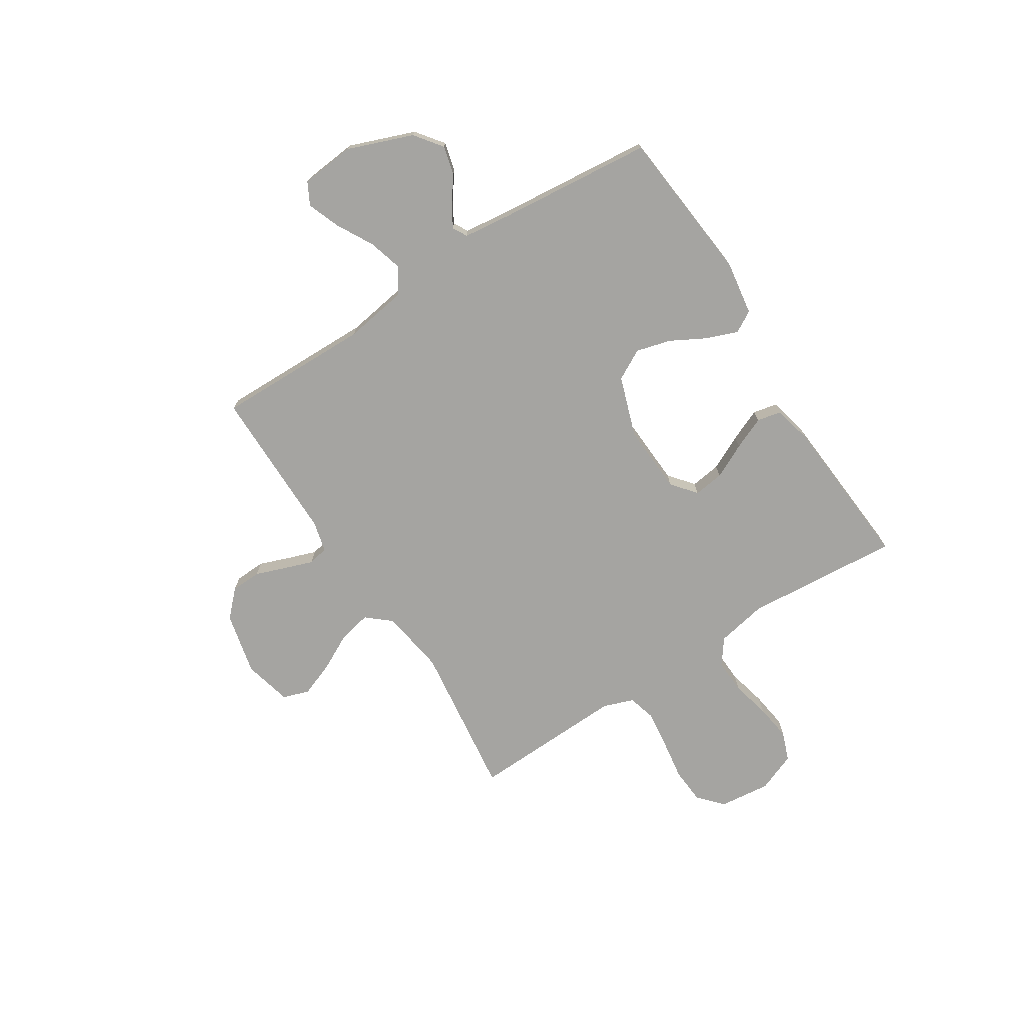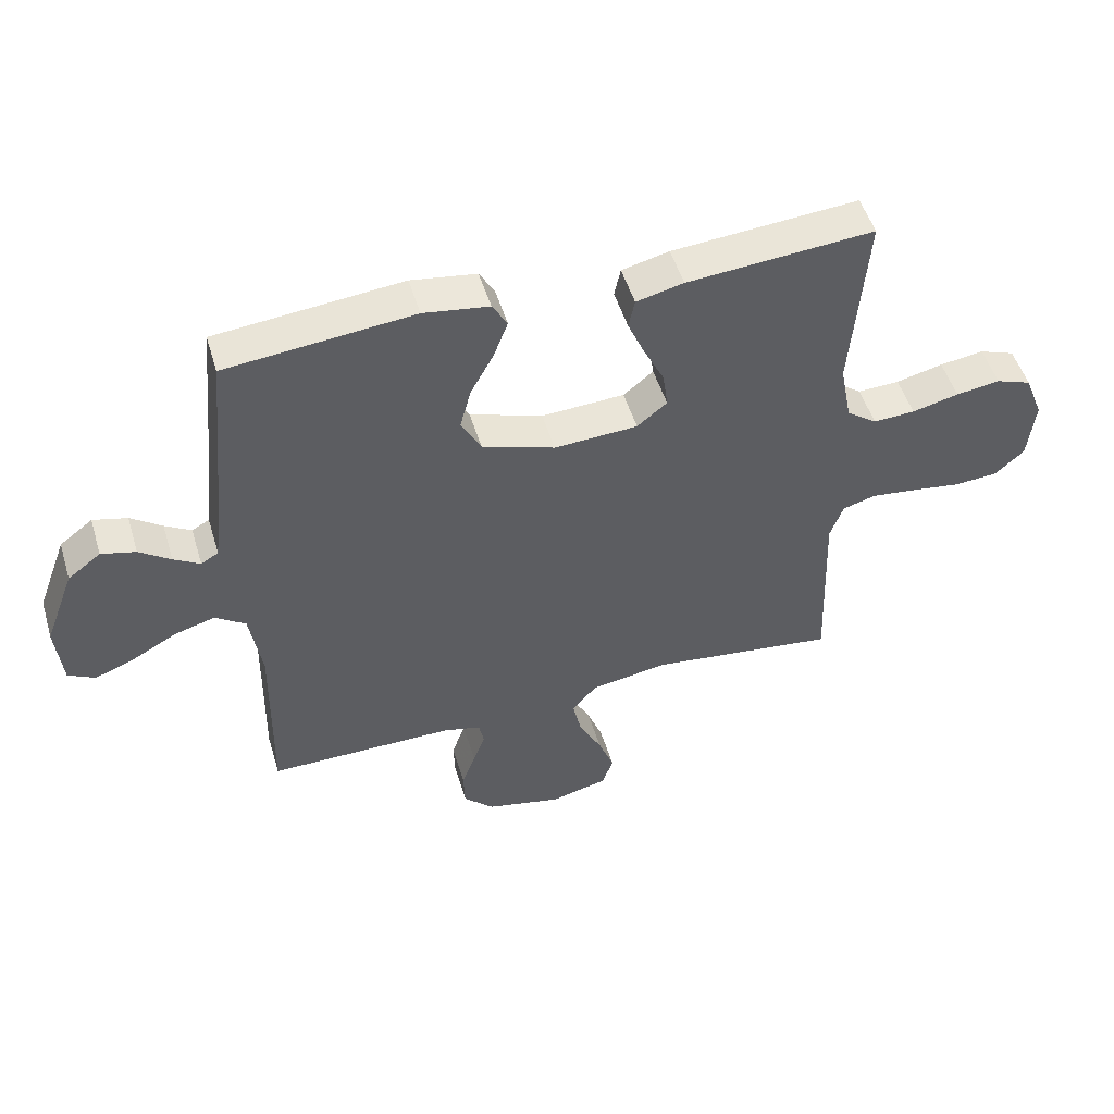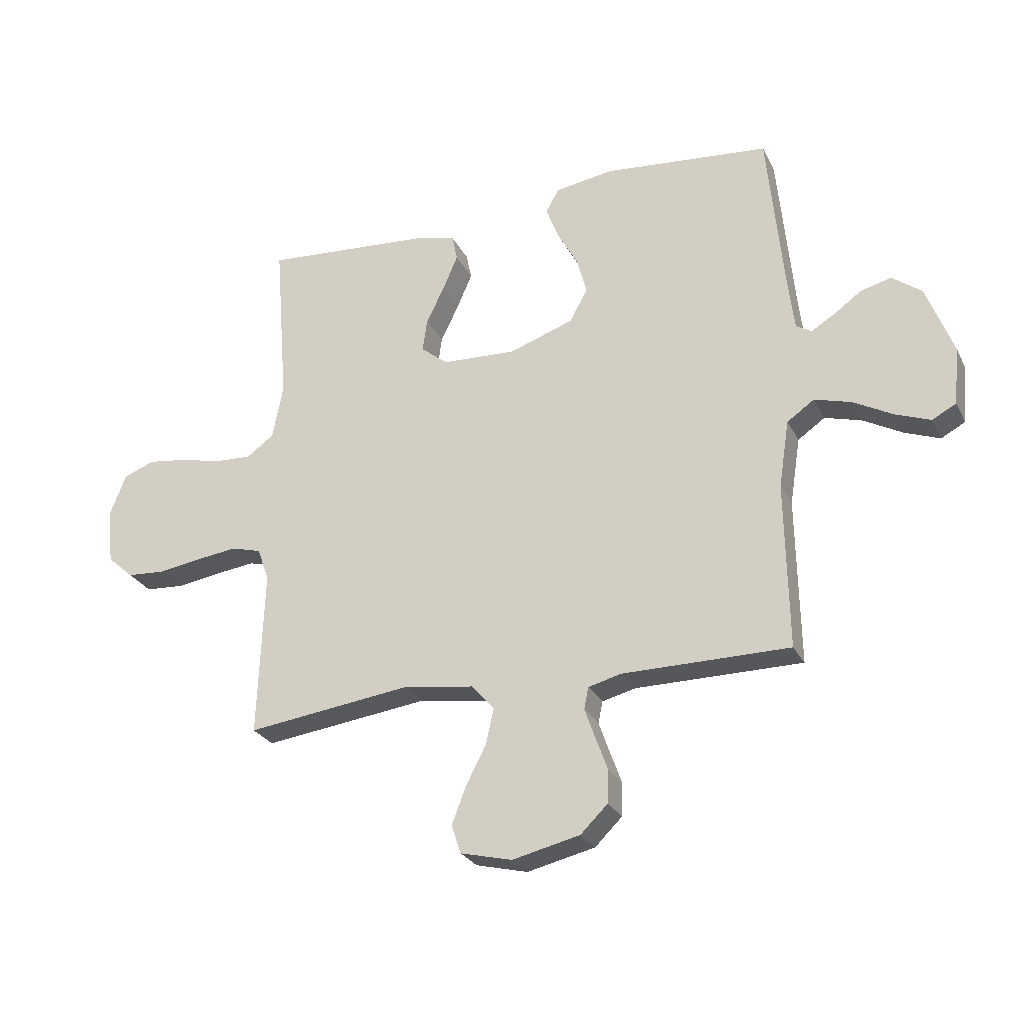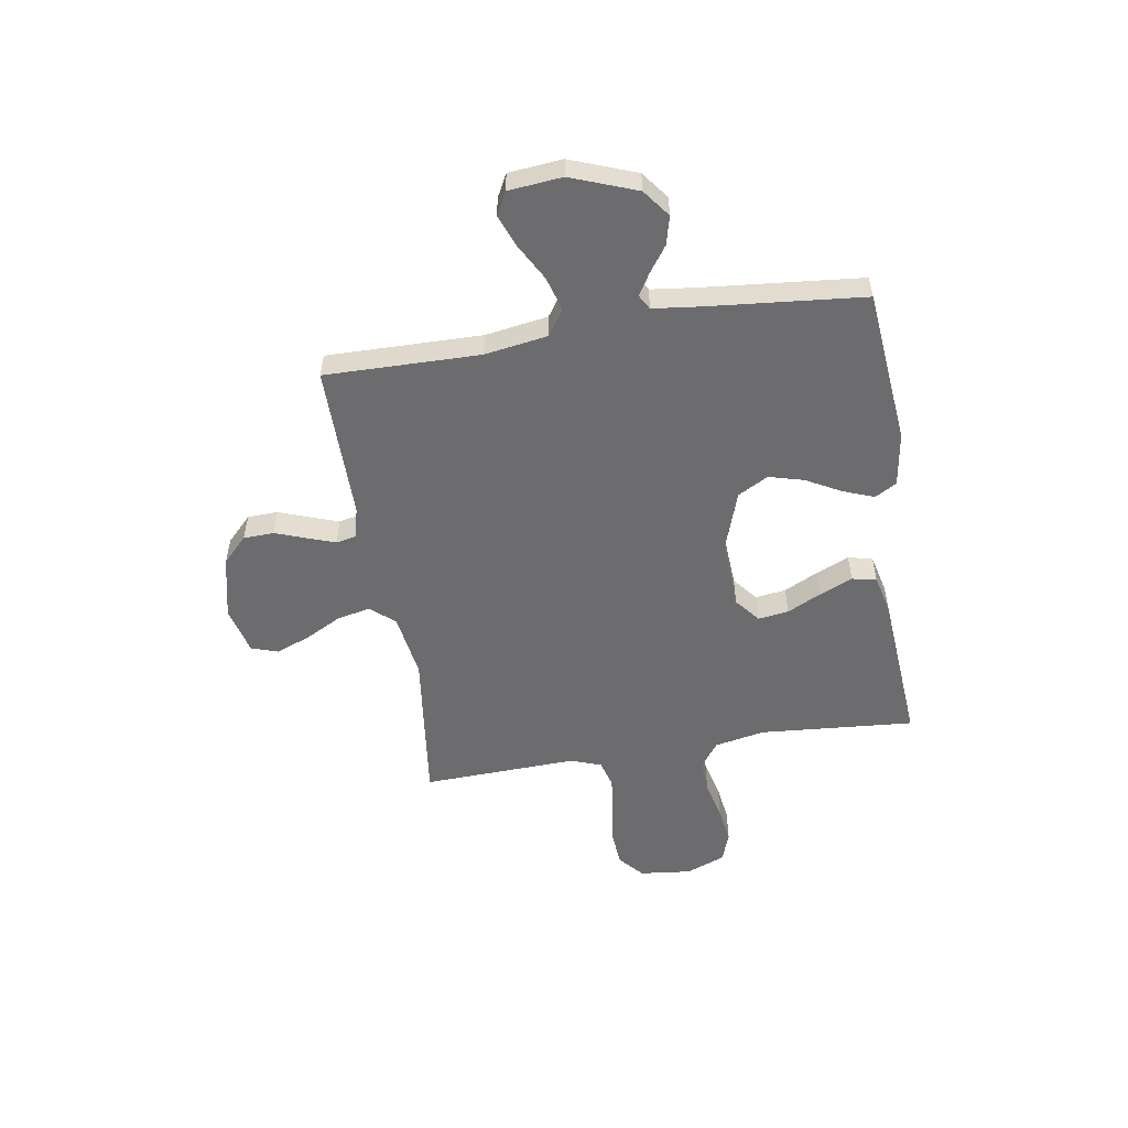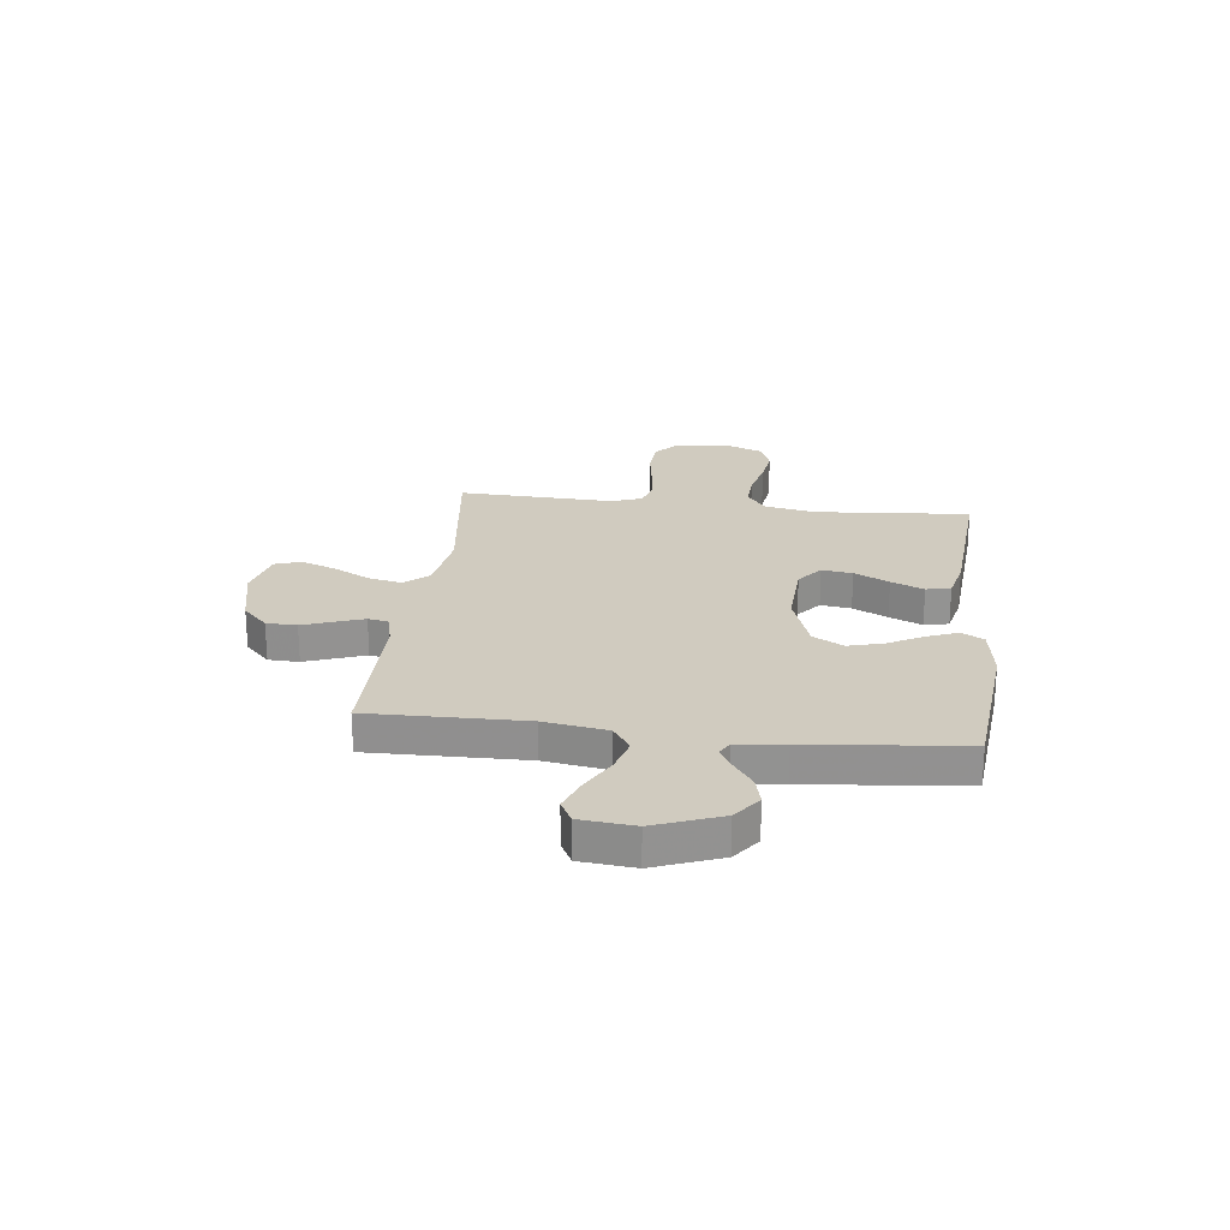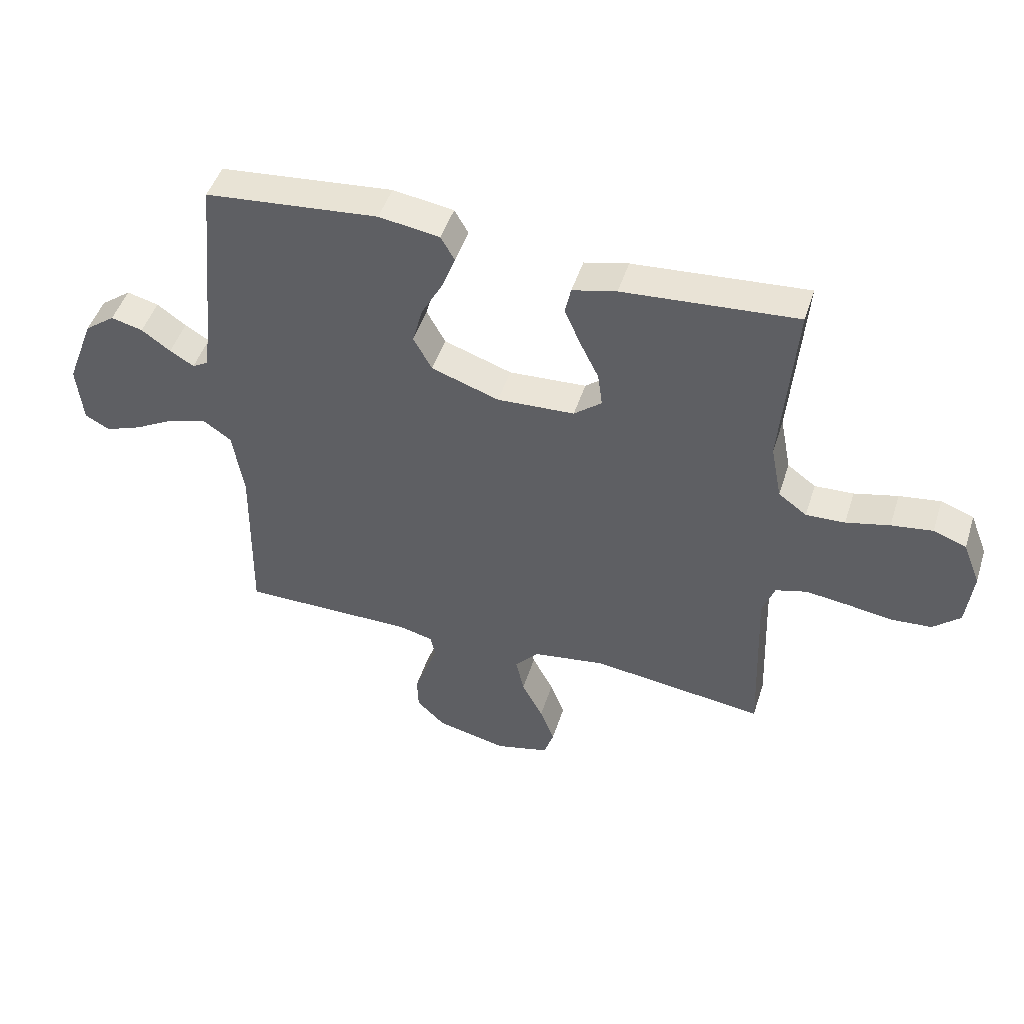
<metadata>
{"format":"obj","ext":"obj","renderer":"f3d","projection":"perspective","resolution":1024,"background":"white","views":[{"elev":-73.3,"azim":-57.4,"up":"+Y"},{"elev":50.7,"azim":-16.7,"up":"+Z"},{"elev":-26.7,"azim":-157.9,"up":"+Z"},{"elev":-53.8,"azim":-80.7,"up":"+Y"},{"elev":23.7,"azim":-83.3,"up":"+Y"},{"elev":47.5,"azim":17.5,"up":"+Z"}]}
</metadata>
<code>
v 0.5 0.07 0.5
v 0.476 0.07 0.2
v 0.495 0.07 0.102
v 0.544 0.07 0.066
v 0.611 0.07 0.069
v 0.686 0.07 0.087
v 0.757 0.07 0.097
v 0.814 0.07 0.076
v 0.844 0.07 0
v 0.833 0.07 -0.1
v 0.786 0.07 -0.142
v 0.716 0.07 -0.147
v 0.637 0.07 -0.135
v 0.564 0.07 -0.126
v 0.51 0.07 -0.141
v 0.489 0.07 -0.2
v 0.5 0.07 -0.5
v 0.2 0.07 -0.462
v 0.074 0.07 -0.481
v 0.034 0.07 -0.528
v 0.048 0.07 -0.592
v 0.085 0.07 -0.663
v 0.11 0.07 -0.729
v 0.093 0.07 -0.78
v 0 0.07 -0.803
v -0.122 0.07 -0.775
v -0.171 0.07 -0.727
v -0.173 0.07 -0.668
v -0.151 0.07 -0.608
v -0.132 0.07 -0.554
v -0.14 0.07 -0.515
v -0.2 0.07 -0.5
v -0.5 0.07 -0.5
v -0.495 0.07 -0.2
v -0.514 0.07 -0.079
v -0.563 0.07 -0.045
v -0.629 0.07 -0.064
v -0.7 0.07 -0.103
v -0.763 0.07 -0.127
v -0.806 0.07 -0.104
v -0.816 0.07 0
v -0.768 0.07 0.127
v -0.715 0.07 0.167
v -0.66 0.07 0.153
v -0.61 0.07 0.117
v -0.568 0.07 0.092
v -0.54 0.07 0.108
v -0.529 0.07 0.2
v -0.5 0.07 0.5
v -0.2 0.07 0.529
v -0.095 0.07 0.513
v -0.071 0.07 0.471
v -0.094 0.07 0.411
v -0.131 0.07 0.343
v -0.149 0.07 0.276
v -0.117 0.07 0.217
v 0 0.07 0.177
v 0.134 0.07 0.184
v 0.182 0.07 0.223
v 0.174 0.07 0.282
v 0.141 0.07 0.349
v 0.114 0.07 0.412
v 0.124 0.07 0.459
v 0.2 0.07 0.477
v 0.5 0 0.5
v 0.476 0 0.2
v 0.495 0 0.102
v 0.544 0 0.066
v 0.611 0 0.069
v 0.686 0 0.087
v 0.757 0 0.097
v 0.814 0 0.076
v 0.844 0 0
v 0.833 0 -0.1
v 0.786 0 -0.142
v 0.716 0 -0.147
v 0.637 0 -0.135
v 0.564 0 -0.126
v 0.51 0 -0.141
v 0.489 0 -0.2
v 0.5 0 -0.5
v 0.2 0 -0.462
v 0.074 0 -0.481
v 0.034 0 -0.528
v 0.048 0 -0.592
v 0.085 0 -0.663
v 0.11 0 -0.729
v 0.093 0 -0.78
v 0 0 -0.803
v -0.122 0 -0.775
v -0.171 0 -0.727
v -0.173 0 -0.668
v -0.151 0 -0.608
v -0.132 0 -0.554
v -0.14 0 -0.515
v -0.2 0 -0.5
v -0.5 0 -0.5
v -0.495 0 -0.2
v -0.514 0 -0.079
v -0.563 0 -0.045
v -0.629 0 -0.064
v -0.7 0 -0.103
v -0.763 0 -0.127
v -0.806 0 -0.104
v -0.816 0 0
v -0.768 0 0.127
v -0.715 0 0.167
v -0.66 0 0.153
v -0.61 0 0.117
v -0.568 0 0.092
v -0.54 0 0.108
v -0.529 0 0.2
v -0.5 0 0.5
v -0.2 0 0.529
v -0.095 0 0.513
v -0.071 0 0.471
v -0.094 0 0.411
v -0.131 0 0.343
v -0.149 0 0.276
v -0.117 0 0.217
v 0 0 0.177
v 0.134 0 0.184
v 0.182 0 0.223
v 0.174 0 0.282
v 0.141 0 0.349
v 0.114 0 0.412
v 0.124 0 0.459
v 0.2 0 0.477
f 63 64 1 2
f 60 61 62 63
f 60 63 2 3
f 59 60 3 4
f 58 59 4
f 57 58 4
f 51 52 53 54
f 51 54 55
f 48 49 50 51
f 47 48 51 55
f 46 47 55 56
f 42 43 44 45
f 42 45 46
f 41 42 46
f 37 38 39 40
f 36 37 40 41
f 32 33 34
f 31 32 34 35
f 26 27 28 29
f 26 29 30
f 25 26 30
f 24 25 30 31
f 21 22 23 24
f 16 17 18
f 15 16 18 19
f 10 11 12 13
f 10 13 14
f 9 10 14
f 8 9 14 15
f 5 6 7 8
f 4 5 8 15
f 41 46 56 57
f 36 41 57 4
f 35 36 4 15
f 21 24 31 35
f 20 21 35
f 19 20 35
f 15 19 35
f 66 65 128 127
f 127 126 125 124
f 67 66 127 124
f 68 67 124 123
f 68 123 122
f 68 122 121
f 118 117 116 115
f 119 118 115
f 115 114 113 112
f 119 115 112 111
f 120 119 111 110
f 109 108 107 106
f 110 109 106
f 110 106 105
f 104 103 102 101
f 105 104 101 100
f 98 97 96
f 99 98 96 95
f 93 92 91 90
f 94 93 90
f 94 90 89
f 95 94 89 88
f 88 87 86 85
f 82 81 80
f 83 82 80 79
f 77 76 75 74
f 78 77 74
f 78 74 73
f 79 78 73 72
f 72 71 70 69
f 79 72 69 68
f 121 120 110 105
f 68 121 105 100
f 79 68 100 99
f 99 95 88 85
f 99 85 84
f 99 84 83
f 99 83 79
f 1 65 66 2
f 2 66 67 3
f 3 67 68 4
f 4 68 69 5
f 5 69 70 6
f 6 70 71 7
f 7 71 72 8
f 8 72 73 9
f 9 73 74 10
f 10 74 75 11
f 11 75 76 12
f 12 76 77 13
f 13 77 78 14
f 14 78 79 15
f 15 79 80 16
f 16 80 81 17
f 17 81 82 18
f 18 82 83 19
f 19 83 84 20
f 20 84 85 21
f 21 85 86 22
f 22 86 87 23
f 23 87 88 24
f 24 88 89 25
f 25 89 90 26
f 26 90 91 27
f 27 91 92 28
f 28 92 93 29
f 29 93 94 30
f 30 94 95 31
f 31 95 96 32
f 32 96 97 33
f 33 97 98 34
f 34 98 99 35
f 35 99 100 36
f 36 100 101 37
f 37 101 102 38
f 38 102 103 39
f 39 103 104 40
f 40 104 105 41
f 41 105 106 42
f 42 106 107 43
f 43 107 108 44
f 44 108 109 45
f 45 109 110 46
f 46 110 111 47
f 47 111 112 48
f 48 112 113 49
f 49 113 114 50
f 50 114 115 51
f 51 115 116 52
f 52 116 117 53
f 53 117 118 54
f 54 118 119 55
f 55 119 120 56
f 56 120 121 57
f 57 121 122 58
f 58 122 123 59
f 59 123 124 60
f 60 124 125 61
f 61 125 126 62
f 62 126 127 63
f 63 127 128 64
f 64 128 65 1

</code>
